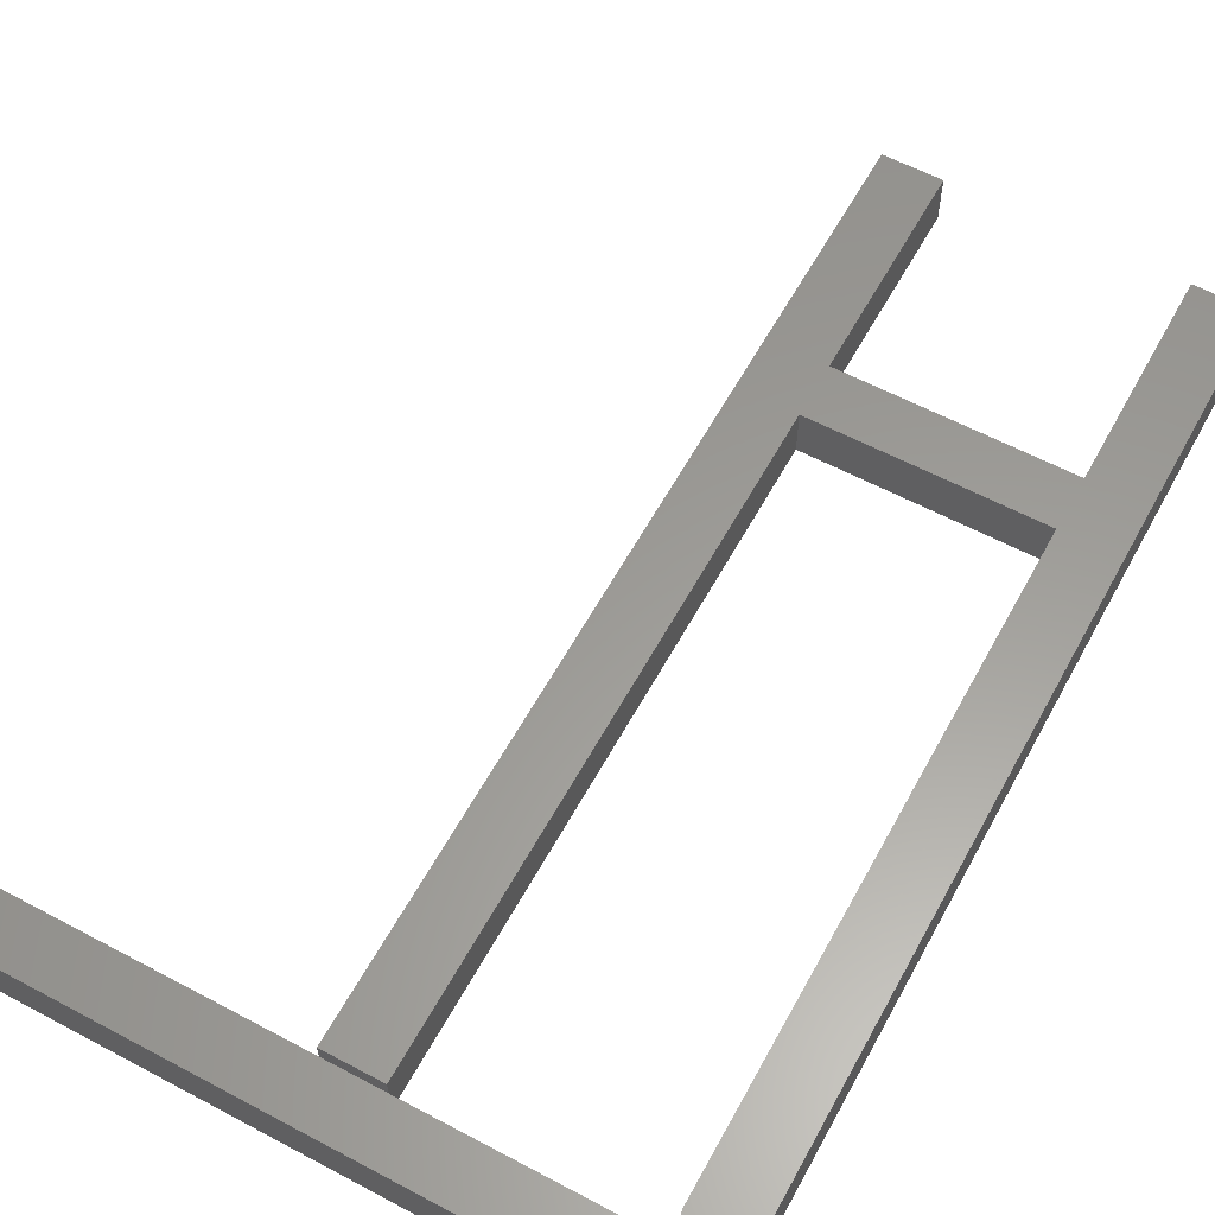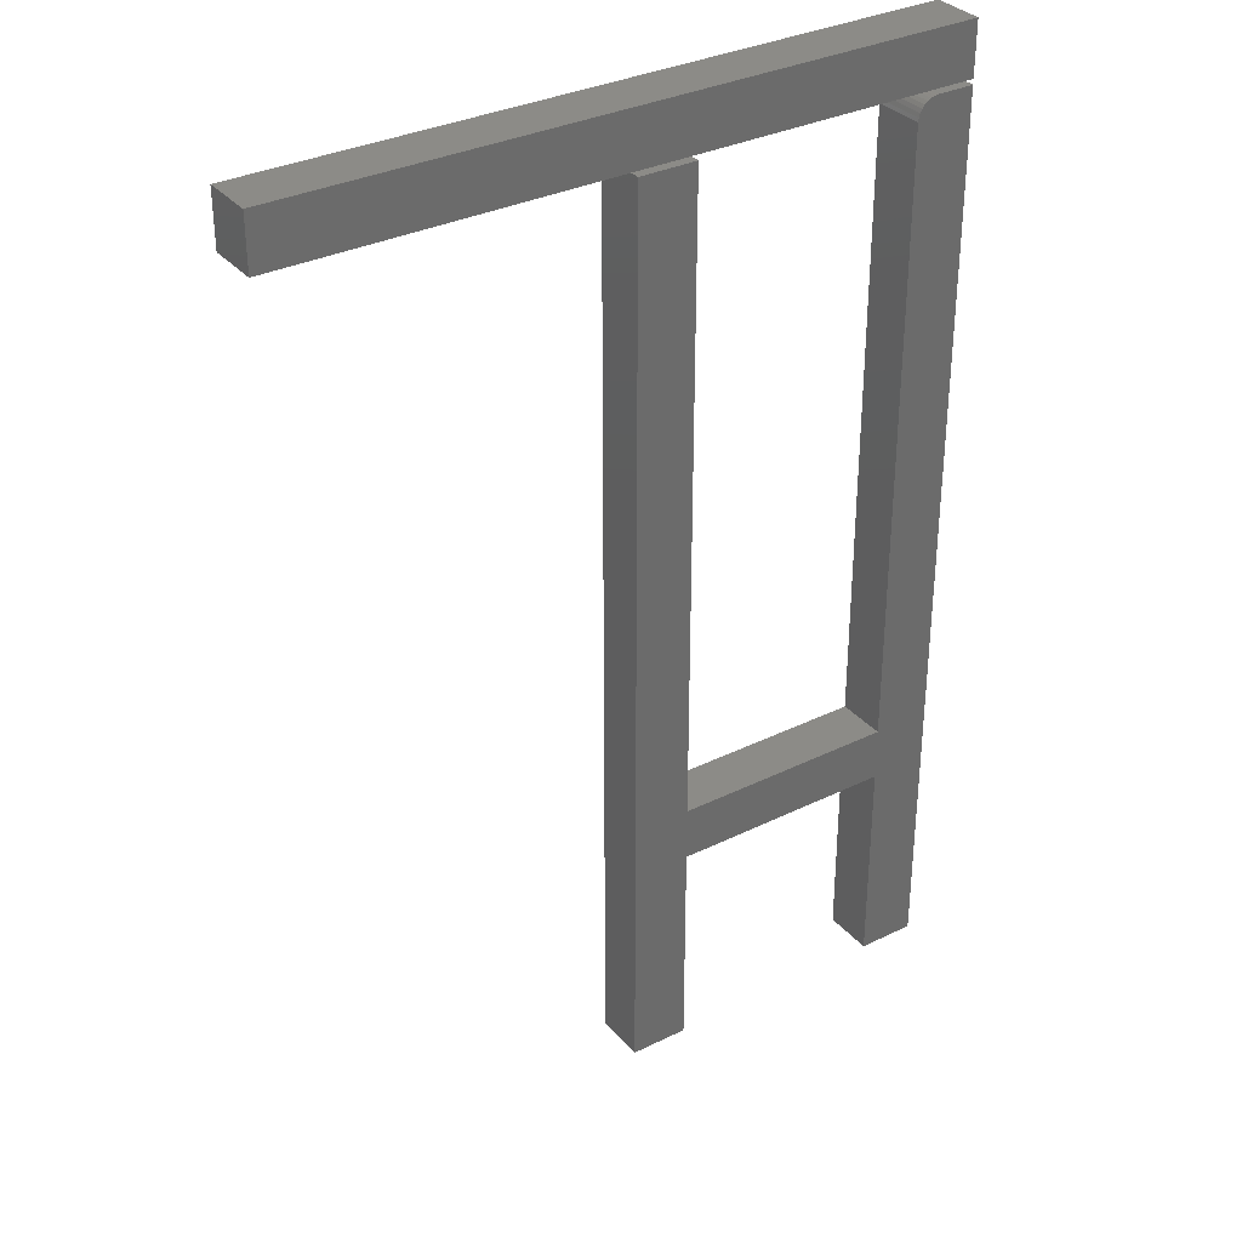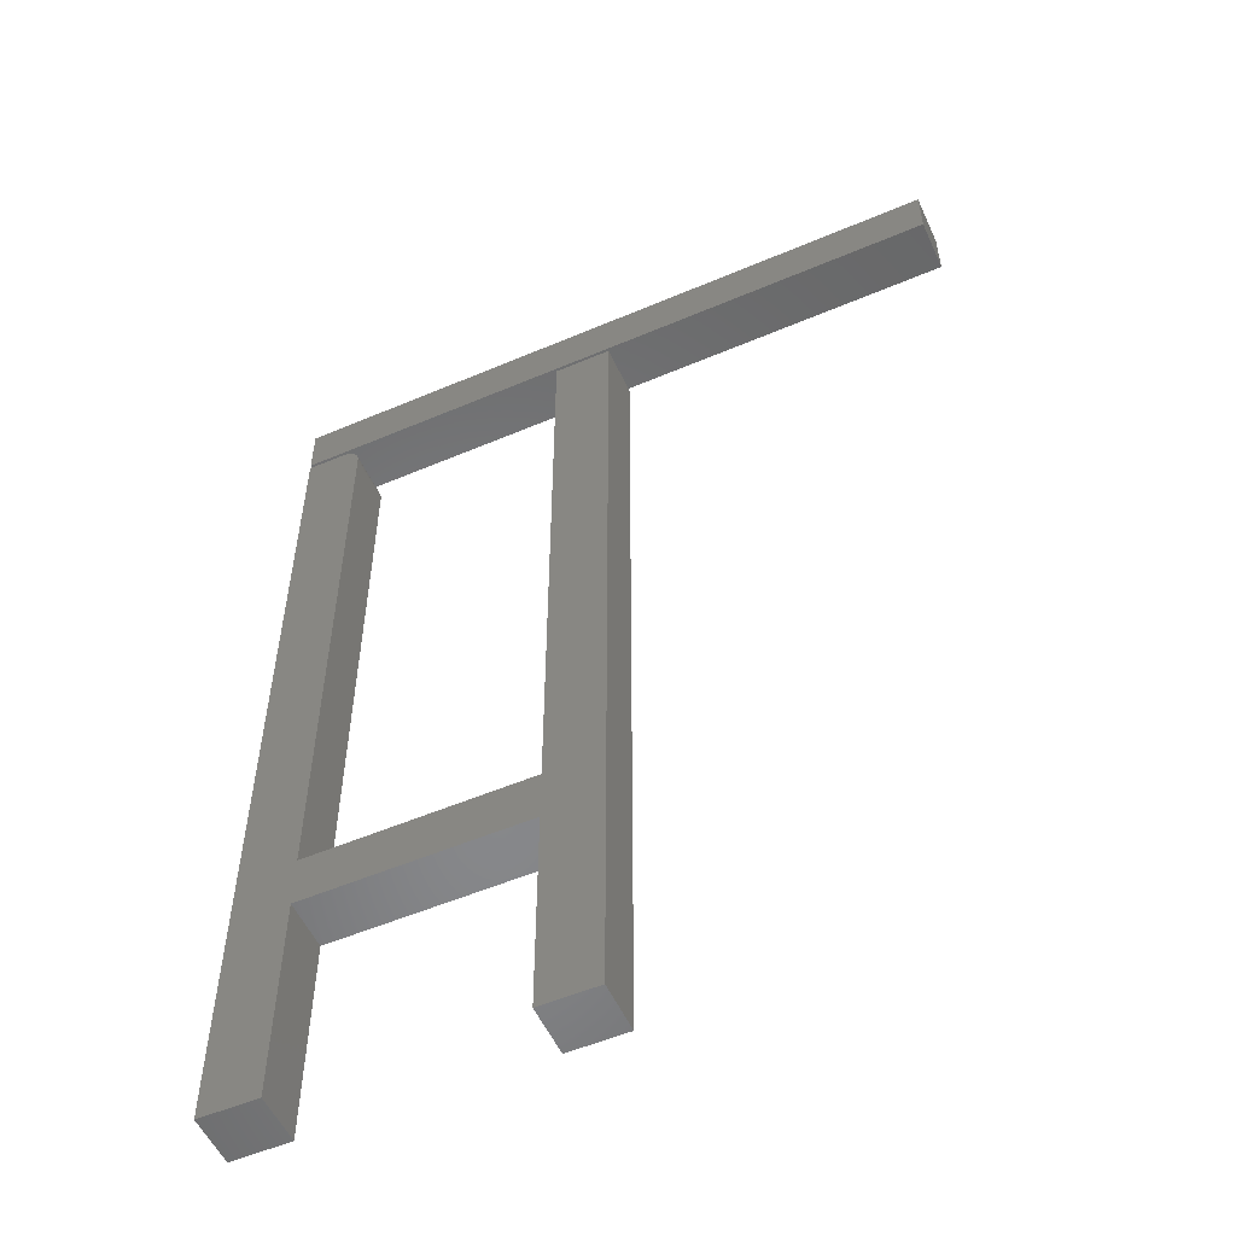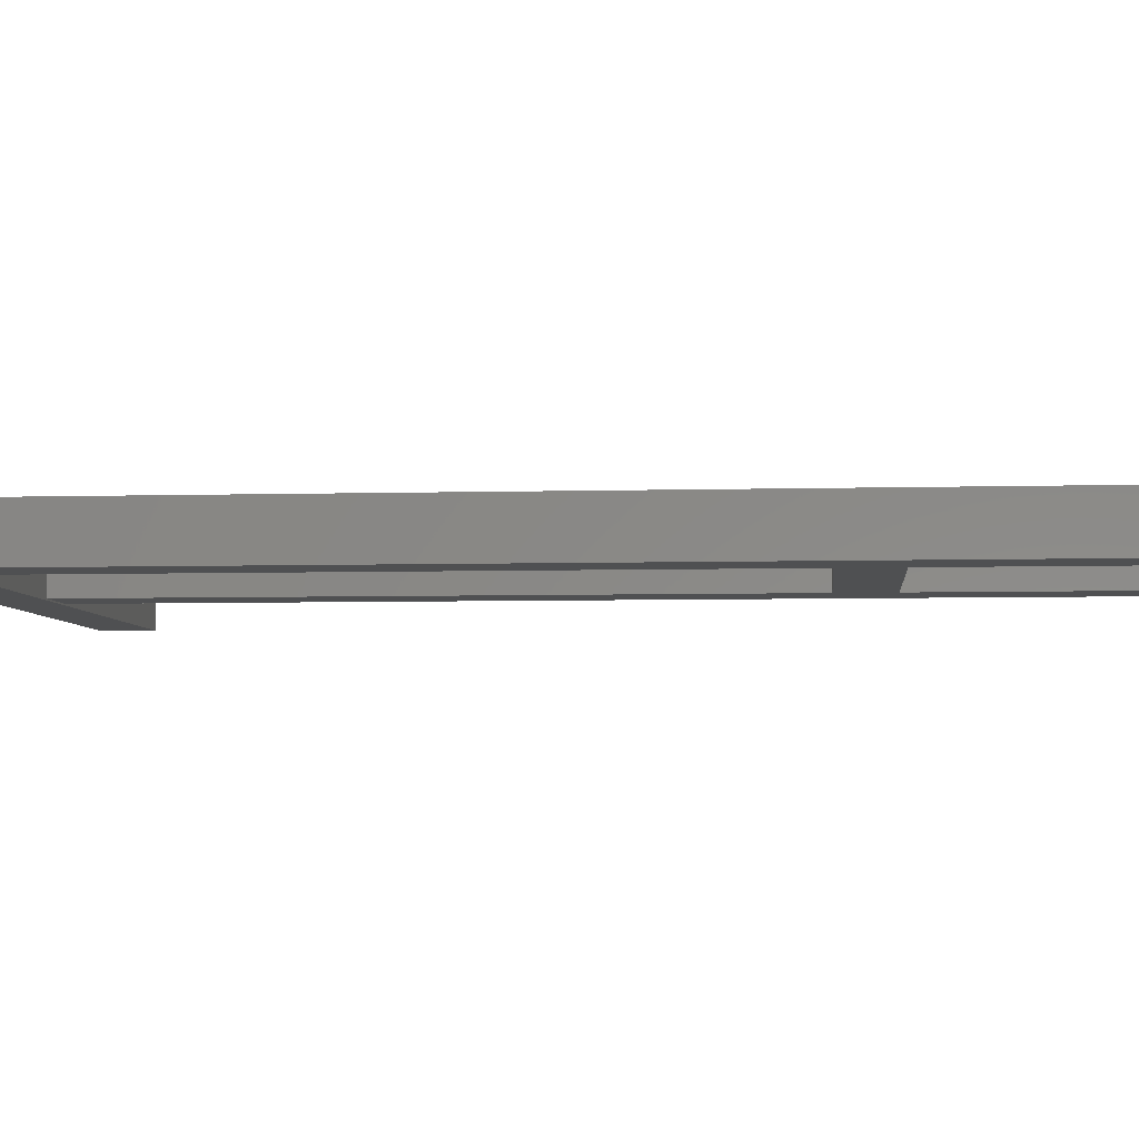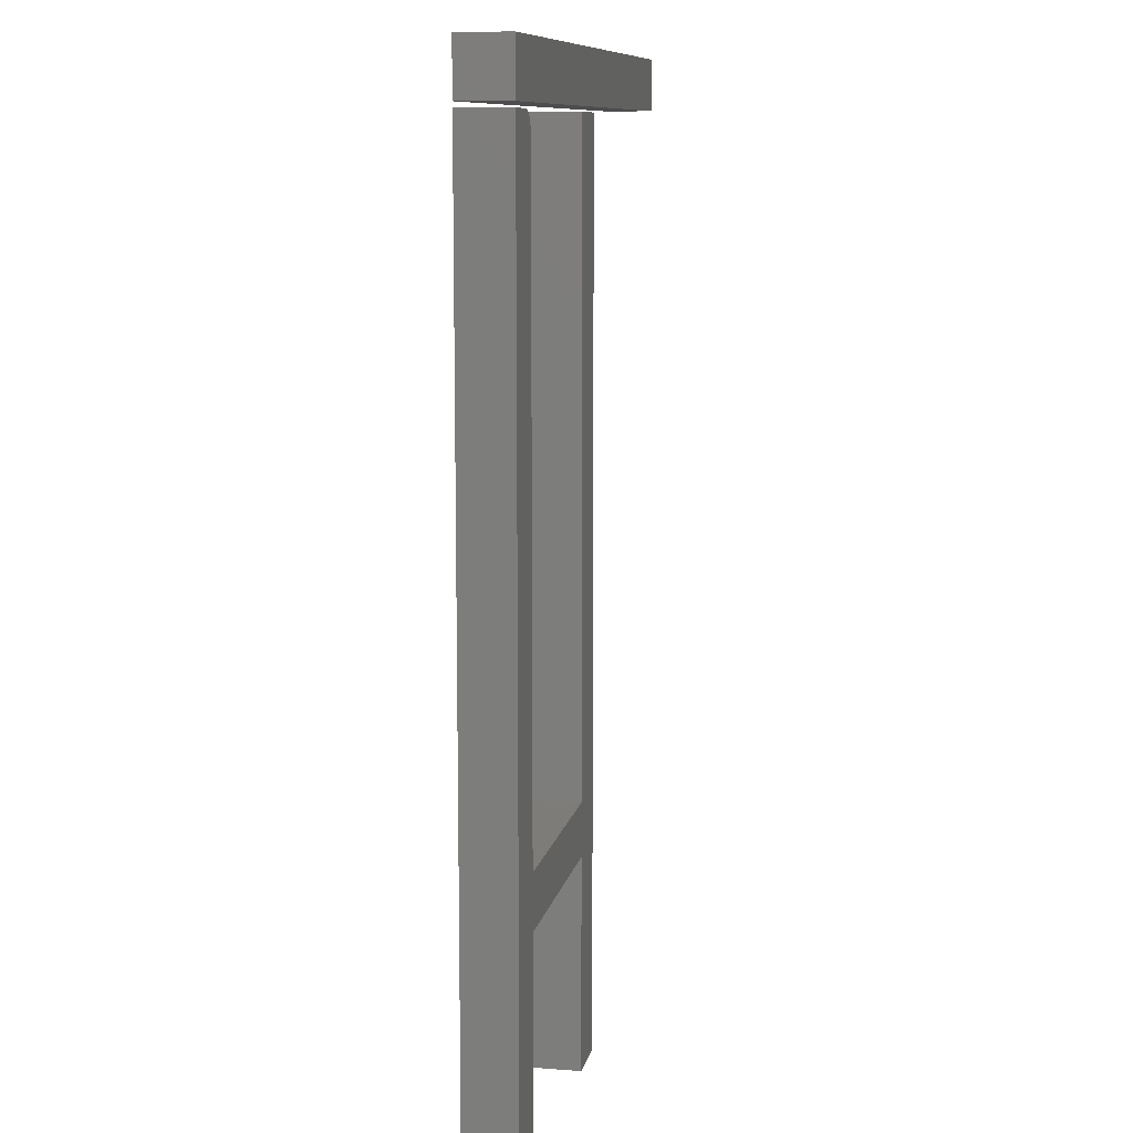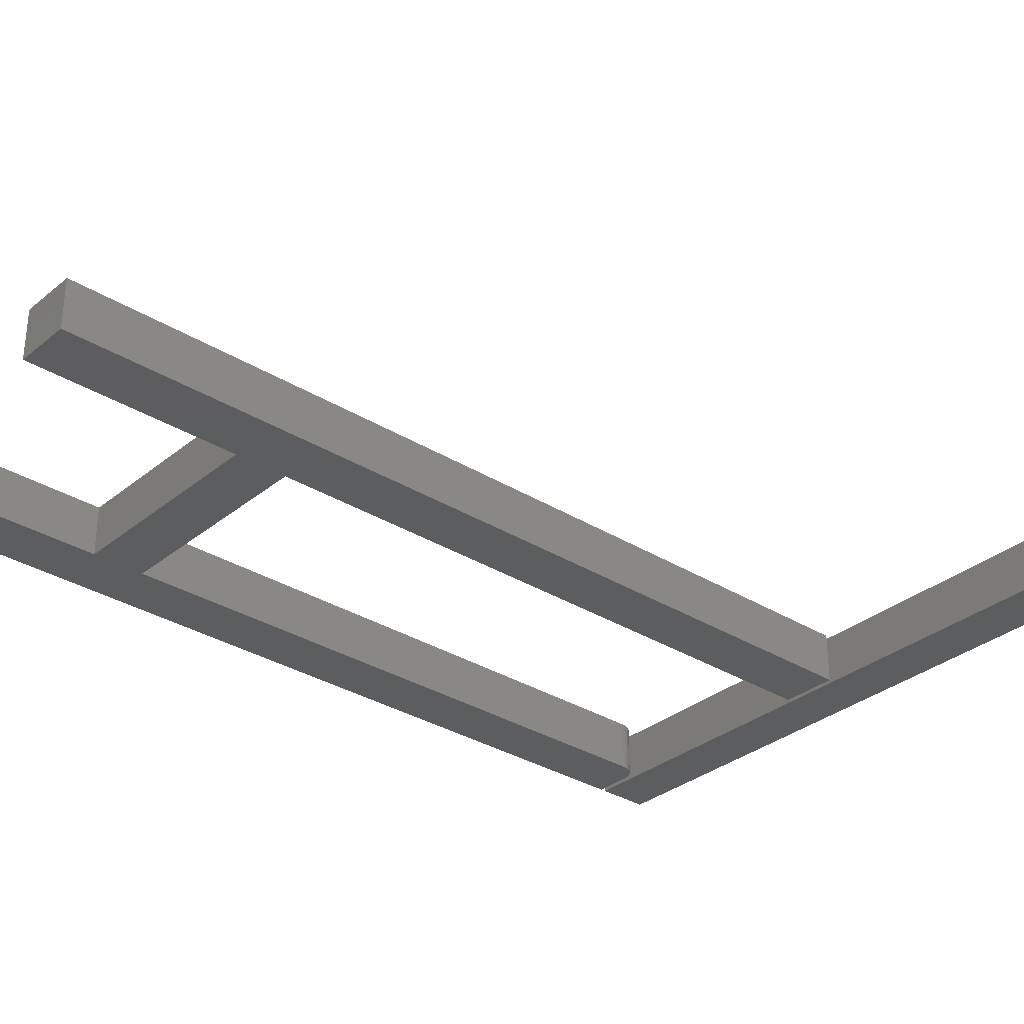
<metadata>
{"format":"stl","ext":"stl","renderer":"f3d","projection":"perspective","resolution":1024,"background":"white","views":[{"elev":59.9,"azim":-151.4,"up":"+Z"},{"elev":33.3,"azim":146.0,"up":"+Y"},{"elev":-54.3,"azim":24.3,"up":"+Y"},{"elev":-5.1,"azim":-84.8,"up":"+Z"},{"elev":10.1,"azim":-78.9,"up":"+Y"},{"elev":-32.0,"azim":48.8,"up":"+Z"}]}
</metadata>
<code>
# stl→obj: 60 verts, 112 faces
v -0.2266 -0.3167 0.07812
v -0.1387 0.6641 0.07812
v -0.2266 0.6641 0.07812
v -0.5997 0.6641 0.07812
v -0.5877 0.6617 0.07812
v -0.5936 0.6635 0.07812
v -0.1387 -0.7266 0.07812
v -0.2266 -0.4045 0.07812
v -0.2266 -0.7266 0.07812
v -0.2266 -0.3984 0.07812
v -0.5684 -0.317 0.07812
v -0.5684 -0.3984 0.07812
v -0.6562 -0.7266 0.07812
v -0.5684 -0.7266 0.07812
v -0.5684 -0.4045 0.07812
v -0.6562 0.6641 0.07812
v -0.5684 0.6328 0.07812
v -0.569 0.6389 0.07812
v -0.5708 0.6448 0.07812
v -0.5737 0.6502 0.07812
v -0.5776 0.6549 0.07812
v -0.5823 0.6588 0.07812
v -0.2266 0.6641 0
v -0.1387 0.6641 0
v -0.2266 -0.317 0
v -0.5936 0.6635 0
v -0.5877 0.6617 0
v -0.5997 0.6641 0
v -0.2266 -0.7266 0
v -0.2266 -0.4045 0
v -0.1387 -0.7266 0
v -0.2266 -0.3984 0
v -0.5684 -0.3984 0
v -0.5684 -0.317 0
v -0.6562 -0.7266 0
v -0.6562 0.6641 0
v -0.5684 -0.4045 0
v -0.5684 -0.7266 0
v -0.5823 0.6588 0
v -0.5776 0.6549 0
v -0.5737 0.6502 0
v -0.5708 0.6448 0
v -0.569 0.6389 0
v -0.5684 0.6328 0
v -0.05921 0.6719 0.07812
v -0.05921 0.6719 0
v 0.2936 0.6719 0.07812
v 0.2936 0.6719 0
v 0.375 0.7533 0.07812
v 0.375 0.6719 0.07812
v 0.375 0.7533 0
v 0.375 0.6719 0
v -0.5748 0.6719 0.07812
v -0.5748 0.6719 0
v -0.222 0.6719 0.07812
v -0.222 0.6719 0
v -0.6562 0.7533 0.07812
v -0.6562 0.7533 0
v -0.6562 0.6719 0.07812
v -0.6562 0.6719 0
f 1 2 3
f 4 5 6
f 7 8 9
f 10 8 7
f 10 7 2
f 10 2 1
f 10 1 11
f 10 11 12
f 13 14 15
f 13 15 12
f 13 12 16
f 16 12 11
f 16 11 17
f 16 17 18
f 16 18 19
f 16 19 20
f 16 20 21
f 16 21 22
f 16 22 5
f 16 5 4
f 23 24 25
f 26 27 28
f 29 30 31
f 32 33 34
f 32 34 25
f 32 25 24
f 32 24 31
f 32 31 30
f 35 36 33
f 35 33 37
f 35 37 38
f 36 28 27
f 36 27 39
f 36 39 40
f 36 40 41
f 36 41 42
f 36 42 43
f 36 43 44
f 36 44 34
f 36 34 33
f 2 24 3
f 3 24 23
f 7 31 2
f 2 31 24
f 8 30 9
f 9 30 29
f 9 29 7
f 7 29 31
f 12 33 10
f 10 33 32
f 1 25 11
f 11 25 34
f 15 37 12
f 12 37 33
f 10 32 8
f 8 32 30
f 11 34 17
f 17 34 44
f 3 23 1
f 1 23 25
f 4 28 16
f 16 28 36
f 28 4 26
f 26 4 6
f 26 6 27
f 27 6 5
f 27 5 39
f 39 5 22
f 39 22 40
f 40 22 21
f 40 21 41
f 41 21 20
f 41 20 42
f 42 20 19
f 42 19 43
f 43 19 18
f 43 18 44
f 44 18 17
f 16 36 13
f 13 36 35
f 14 38 15
f 15 38 37
f 13 35 14
f 14 35 38
f 45 46 47
f 47 46 48
f 49 50 51
f 51 50 52
f 53 54 55
f 55 54 56
f 57 58 59
f 59 58 60
f 49 57 59
f 49 59 53
f 49 53 55
f 49 55 45
f 49 45 47
f 49 47 50
f 49 51 57
f 57 51 58
f 55 56 45
f 45 56 46
f 51 52 48
f 51 48 46
f 51 46 56
f 51 56 54
f 51 54 60
f 51 60 58
f 47 48 50
f 50 48 52
f 59 60 53
f 53 60 54

</code>
